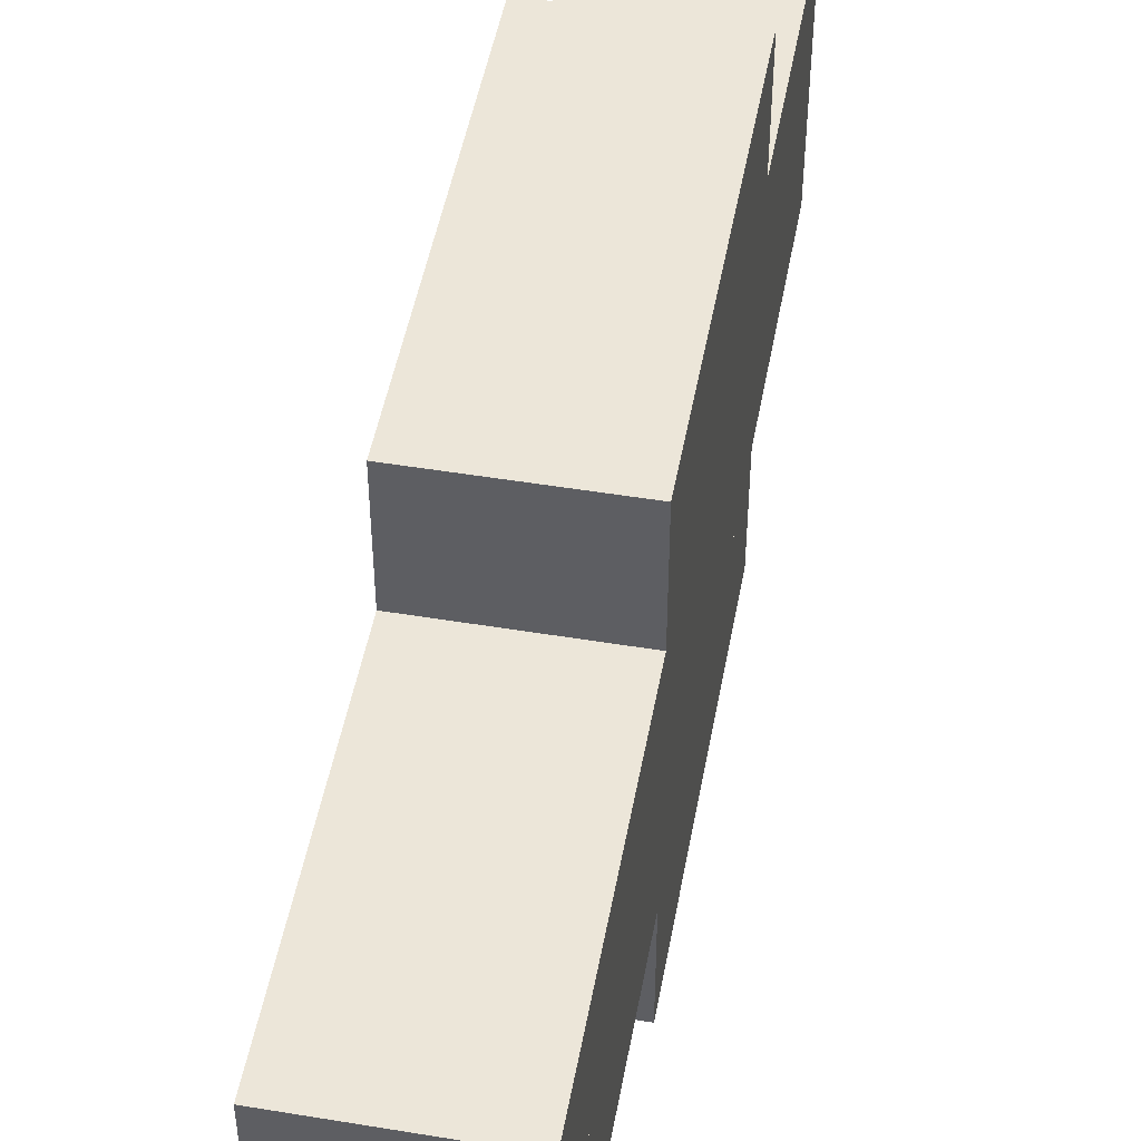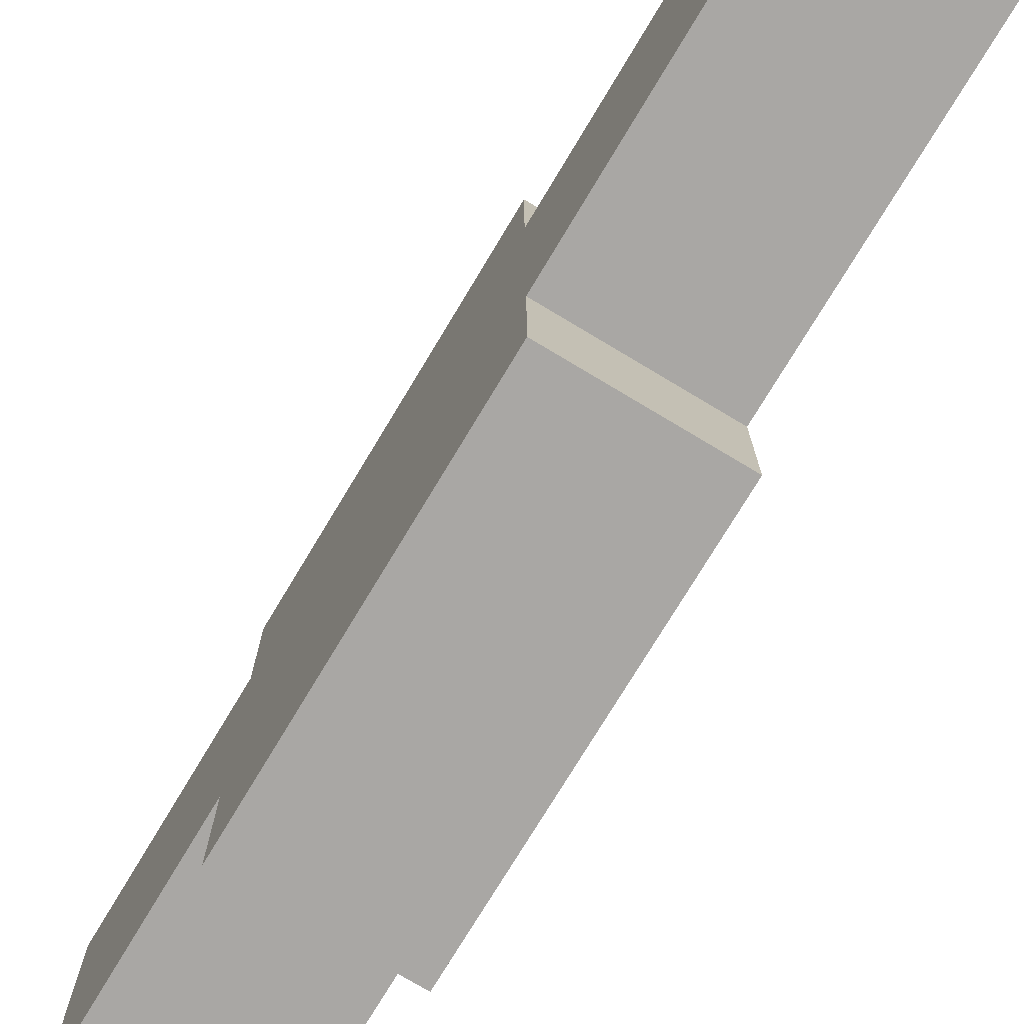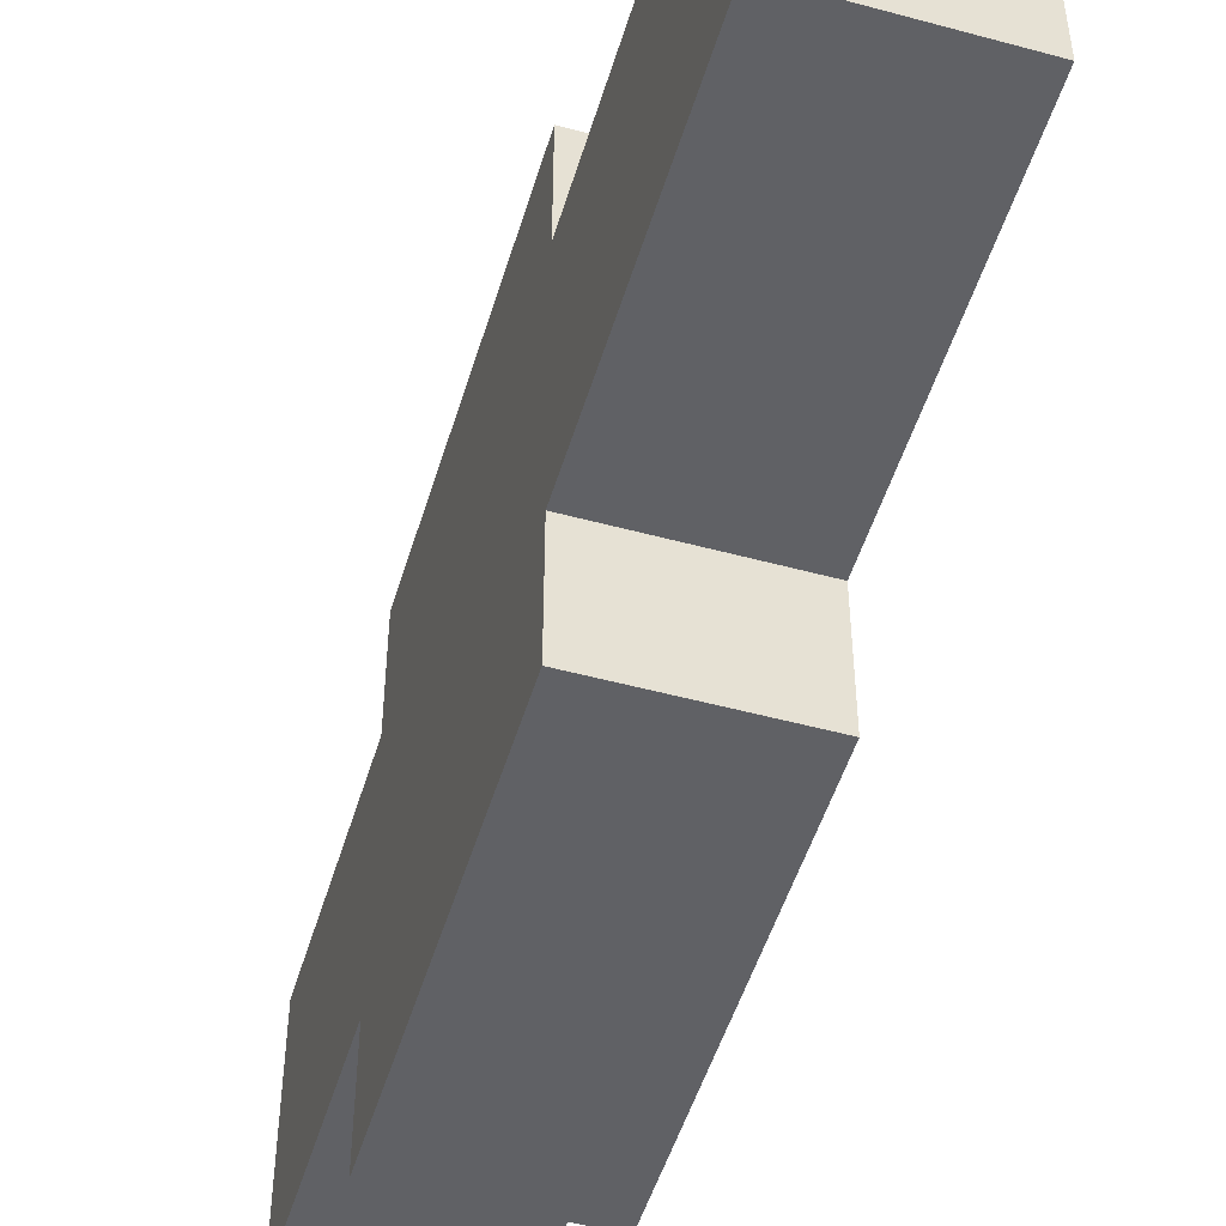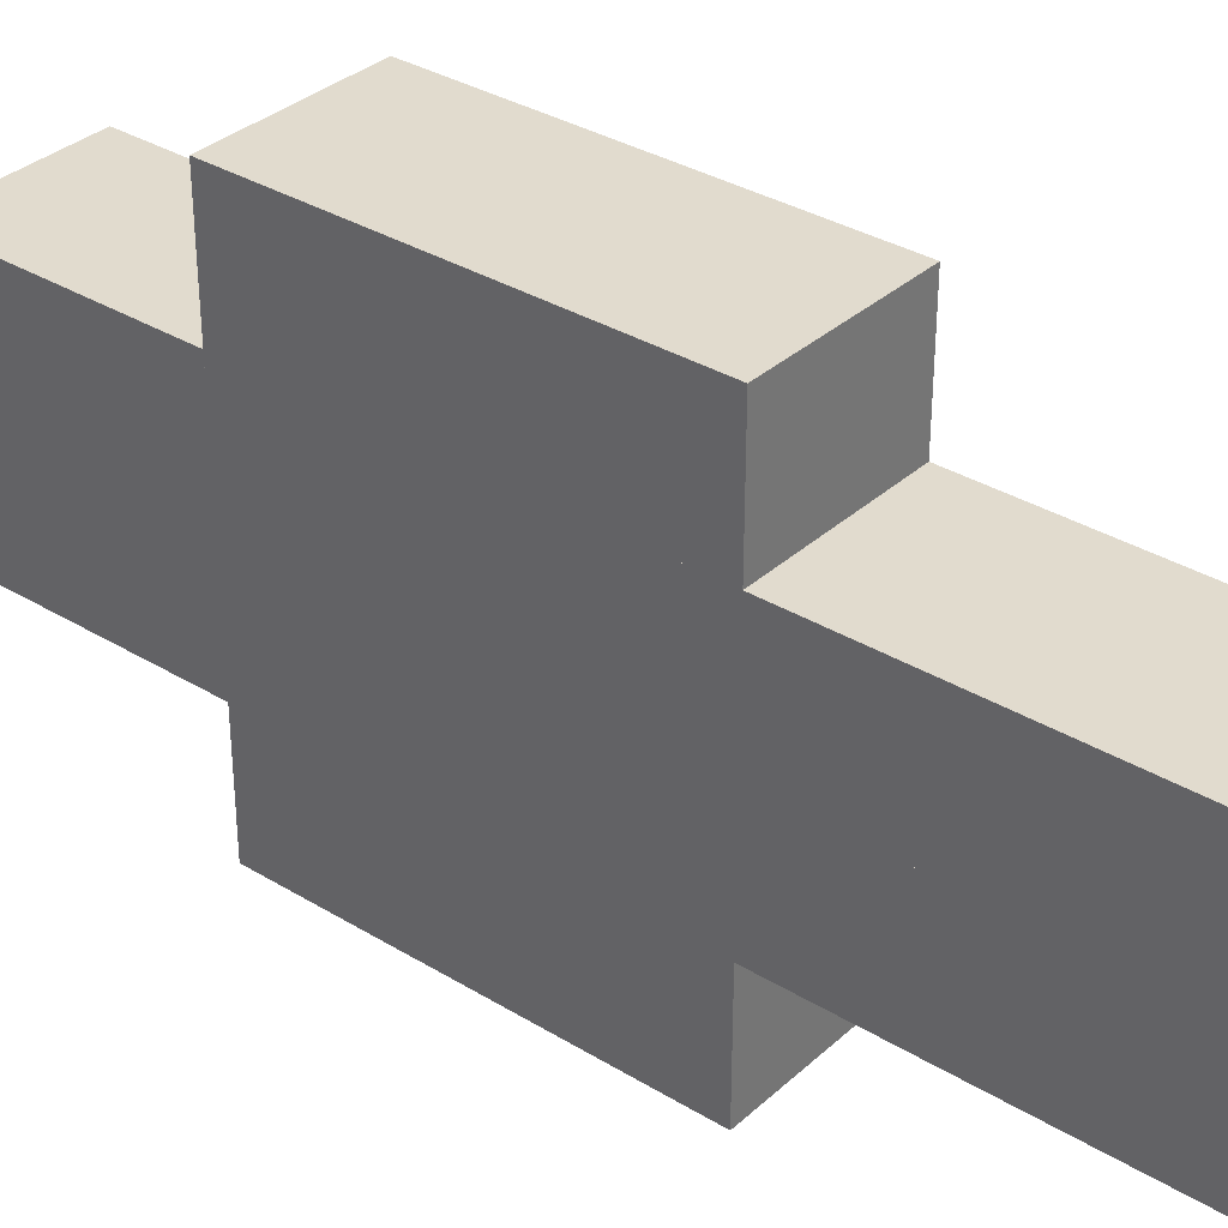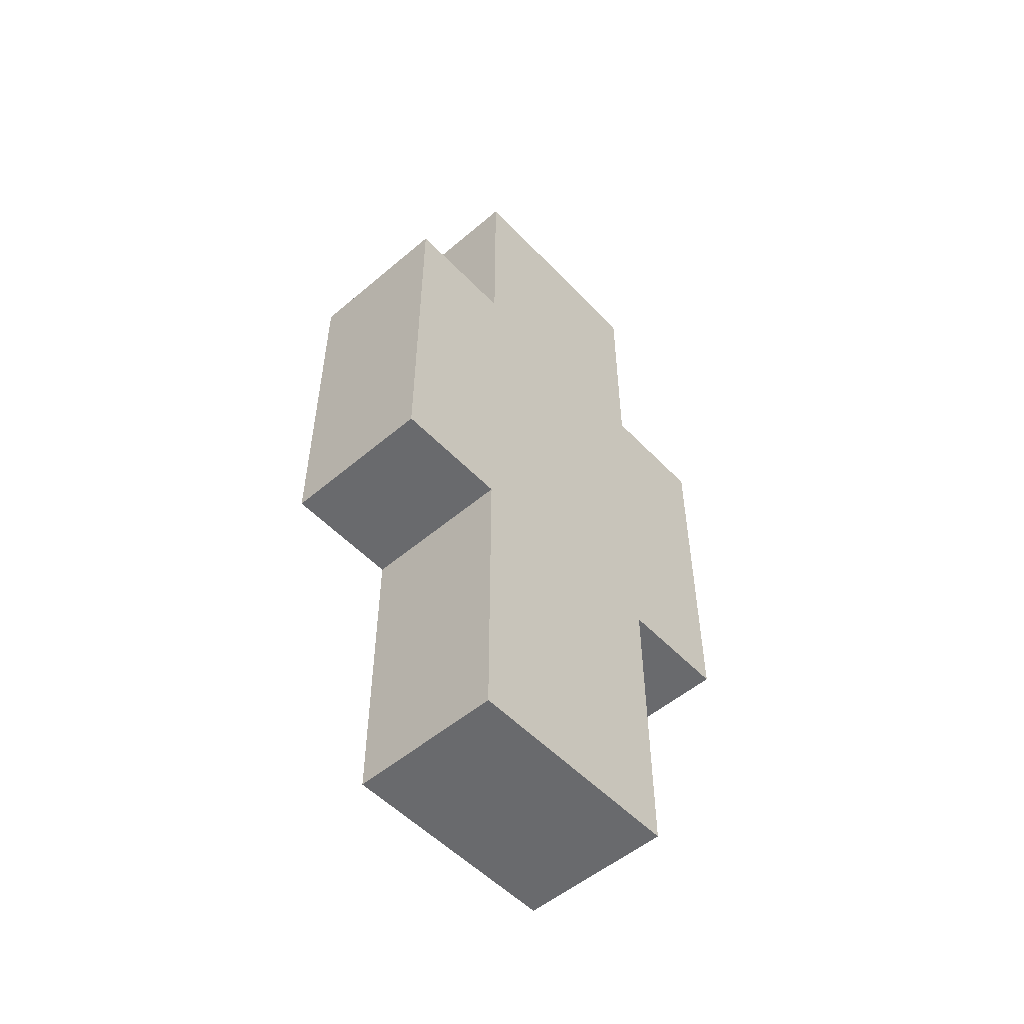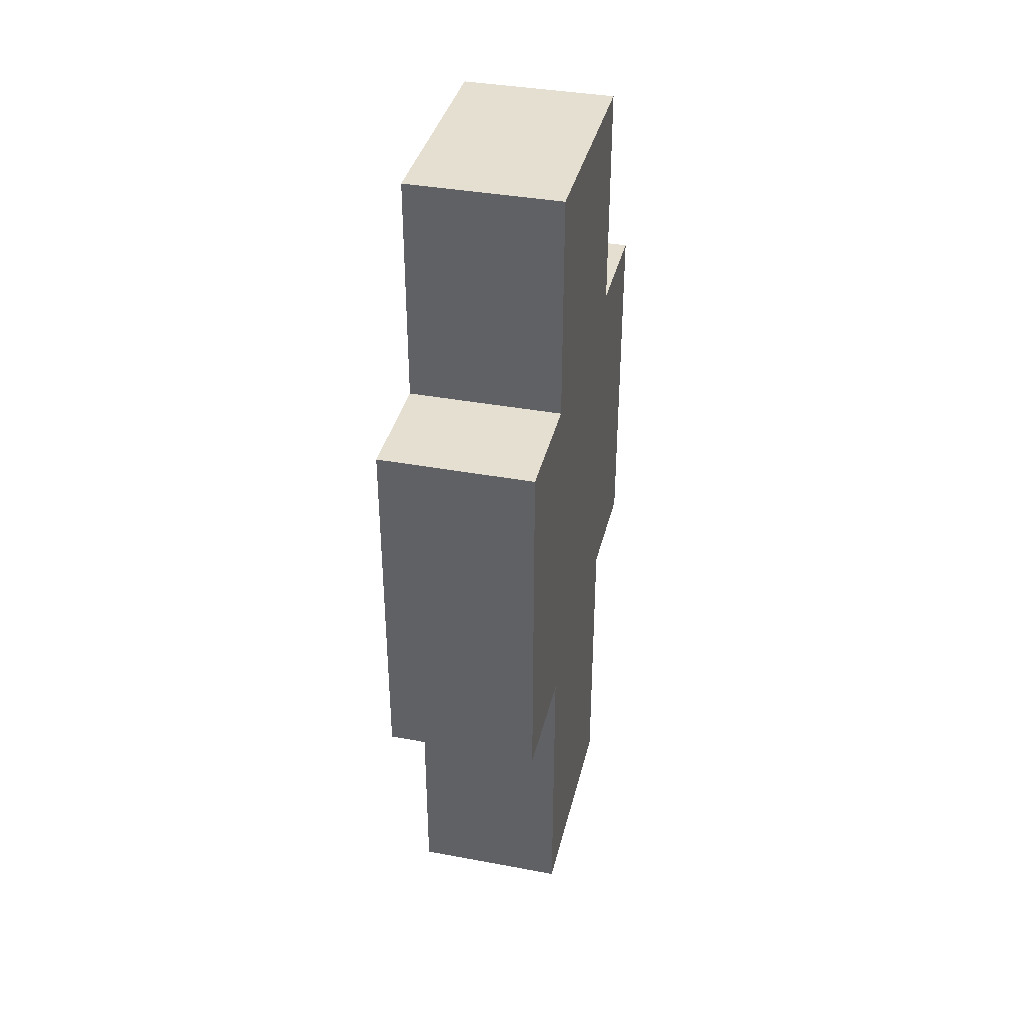
<metadata>
{"format":"obj","ext":"obj","renderer":"f3d","projection":"perspective","resolution":1024,"background":"white","views":[{"elev":49.0,"azim":10.4,"up":"+Z"},{"elev":-74.8,"azim":-31.0,"up":"+Z"},{"elev":-50.3,"azim":-16.6,"up":"+Z"},{"elev":33.9,"azim":-50.4,"up":"+Z"},{"elev":-53.0,"azim":-137.8,"up":"+Y"},{"elev":37.5,"azim":-166.6,"up":"+Y"}]}
</metadata>
<code>
o legs
v 0.5 2.375 0.25
v 0.5 2.375 -0.5
v 0.5 0 0.25
v 0.5 0 -0.5
v -0.5 2.375 -0.5
v -0.5 2.375 0.25
v -0.5 0 -0.5
v -0.5 0 0.25
f 1 3 2
f 3 4 2
f 5 7 6
f 7 8 6
f 5 6 2
f 6 1 2
f 8 7 3
f 7 4 3
f 6 8 1
f 8 3 1
f 2 4 5
f 4 7 5
o legs
v 0.5 2.375 1
v 0.5 2.375 0.25
v 0.5 0 1
v 0.5 0 0.25
v -0.5 2.375 0.25
v -0.5 2.375 1
v -0.5 0 0.25
v -0.5 0 1
f 9 11 10
f 11 12 10
f 13 15 14
f 15 16 14
f 13 14 10
f 14 9 10
f 16 15 11
f 15 12 11
f 14 16 9
f 16 11 9
f 10 12 13
f 12 15 13
o chest
v 0.5 4.375 1
v 0.5 4.375 -0.5
v 0.5 2.375 1
v 0.5 2.375 -0.5
v -0.5 4.375 -0.5
v -0.5 4.375 1
v -0.5 2.375 -0.5
v -0.5 2.375 1
f 17 19 18
f 19 20 18
f 21 23 22
f 23 24 22
f 21 22 18
f 22 17 18
f 24 23 19
f 23 20 19
f 22 24 17
f 24 19 17
f 18 20 21
f 20 23 21
o arms
v 0.5 4.375 1.75
v 0.5 4.375 1
v 0.5 2 1.75
v 0.5 2 1
v -0.5 4.375 1
v -0.5 4.375 1.75
v -0.5 2 1
v -0.5 2 1.75
f 25 27 26
f 27 28 26
f 29 31 30
f 31 32 30
f 29 30 26
f 30 25 26
f 32 31 27
f 31 28 27
f 30 32 25
f 32 27 25
f 26 28 29
f 28 31 29
o arms2
v 0.5 4.375 -0.5
v 0.5 4.375 -1.25
v 0.5 2 -0.5
v 0.5 2 -1.25
v -0.5 4.375 -1.25
v -0.5 4.375 -0.5
v -0.5 2 -1.25
v -0.5 2 -0.5
f 33 35 34
f 35 36 34
f 37 39 38
f 39 40 38
f 37 38 34
f 38 33 34
f 40 39 35
f 39 36 35
f 38 40 33
f 40 35 33
f 34 36 37
f 36 39 37
o head
v 0.5 5.875 1
v 0.5 5.875 -0.5
v 0.5 4.375 1
v 0.5 4.375 -0.5
v -0.5 5.875 -0.5
v -0.5 5.875 1
v -0.5 4.375 -0.5
v -0.5 4.375 1
f 41 43 42
f 43 44 42
f 45 47 46
f 47 48 46
f 45 46 42
f 46 41 42
f 48 47 43
f 47 44 43
f 46 48 41
f 48 43 41
f 42 44 45
f 44 47 45

</code>
